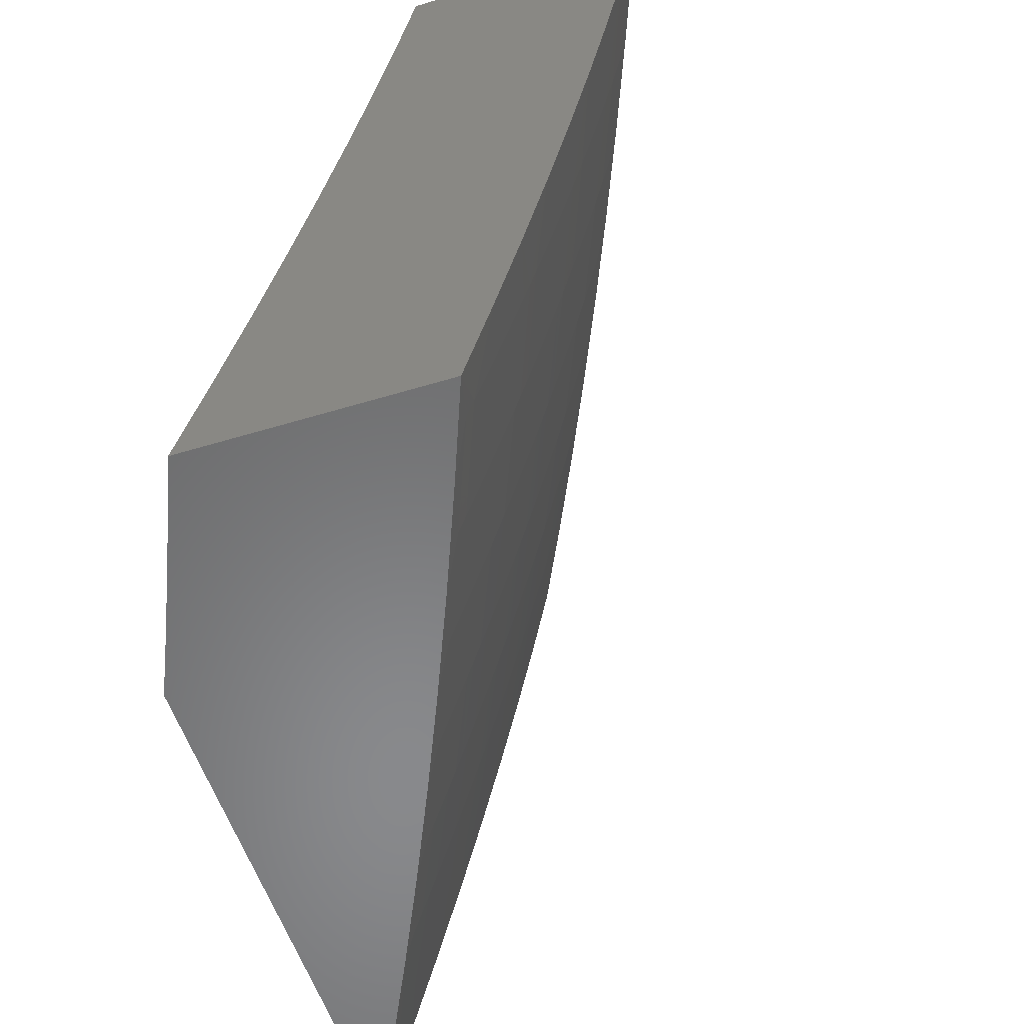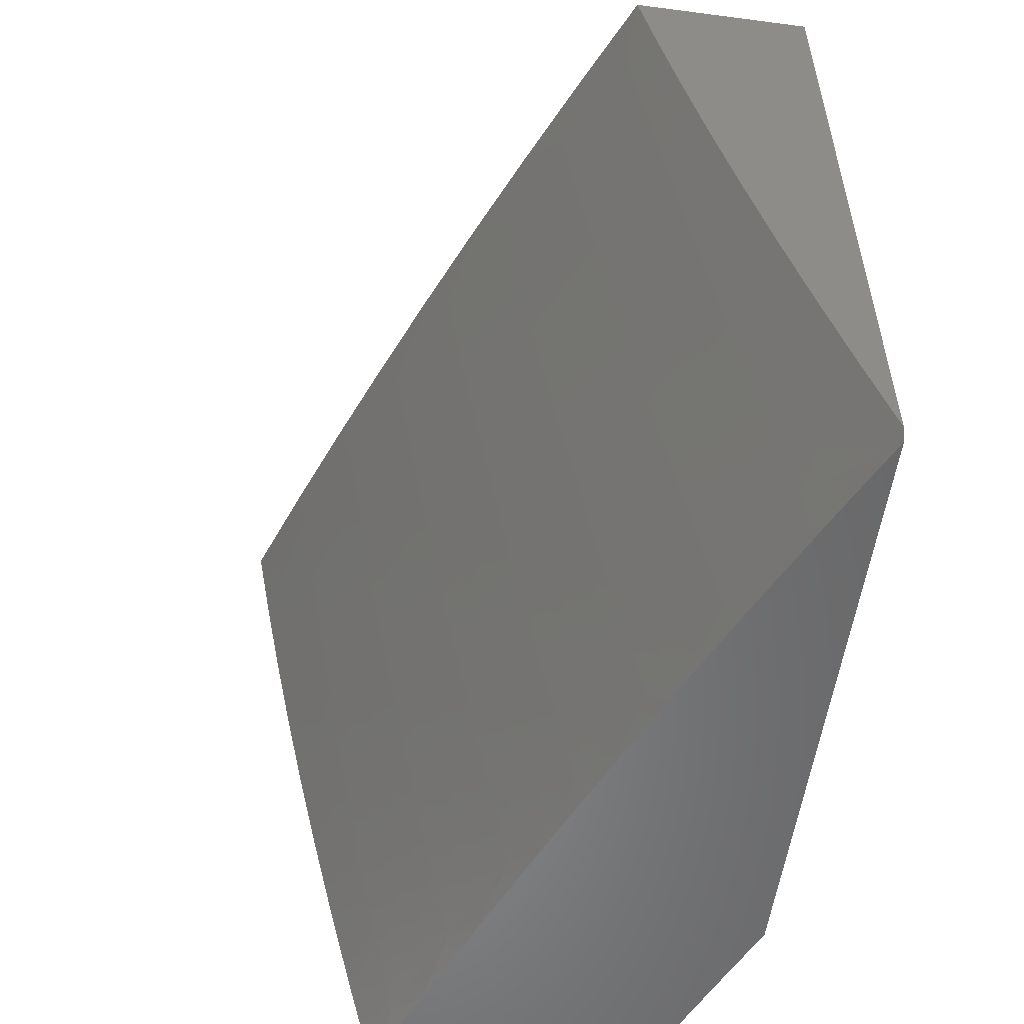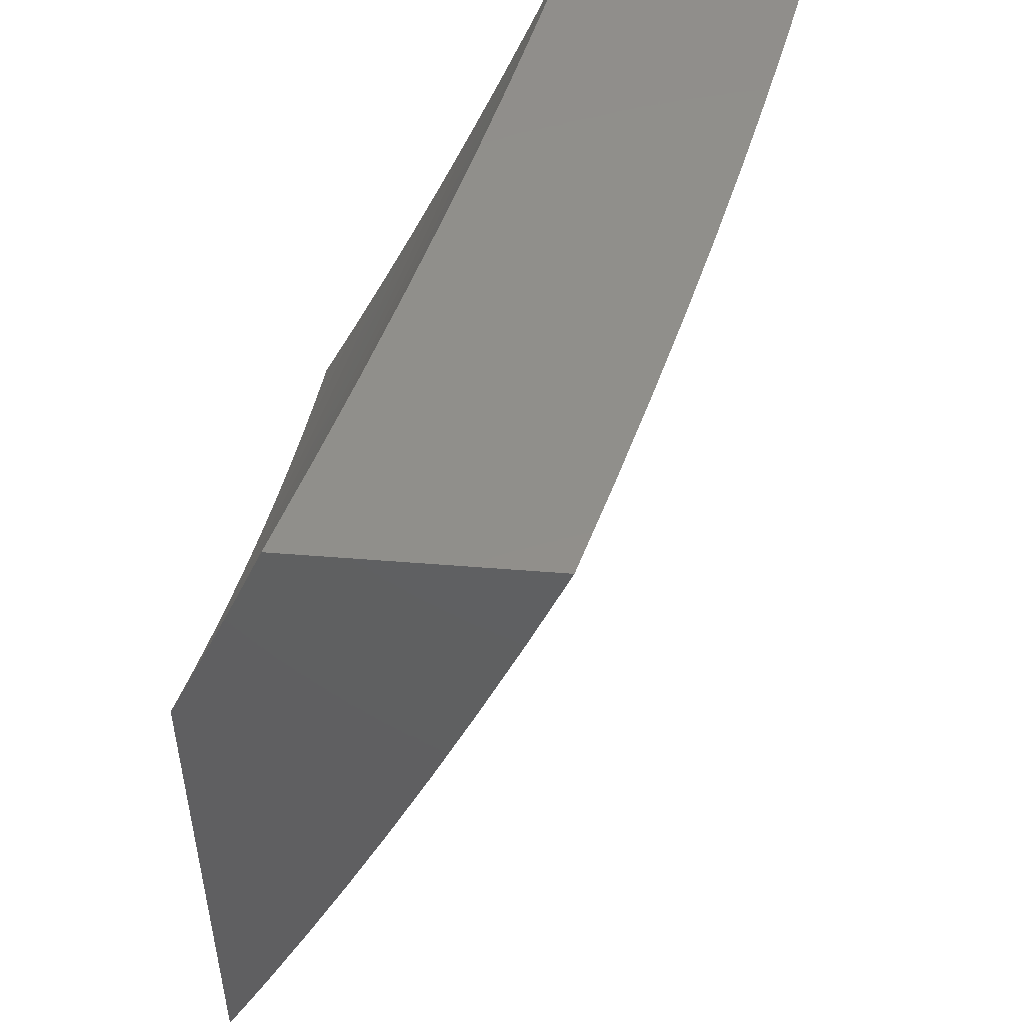
<metadata>
{"format":"stl","ext":"stl","renderer":"f3d","projection":"perspective","resolution":1024,"background":"white","views":[{"elev":-55.4,"azim":-162.3,"up":"+Z"},{"elev":-54.6,"azim":-7.9,"up":"+Z"},{"elev":49.5,"azim":-174.9,"up":"+Y"}]}
</metadata>
<code>
# stl→obj: 322 verts, 640 faces
v -10.03 -4.216 -3
v -10.05 -4.219 -2.937
v -10 -4.287 -3
v -10 -4.316 -2.937
v -10 -4.324 -2.941
v -10.02 -4.322 -2.875
v -10 -4.36 -2.881
v -10.03 -4.328 -2.812
v -10 -4.396 -2.821
v -10.05 -4.334 -2.749
v -10 -4.431 -2.749
v -10.02 -4.437 -2.687
v -10 -4.464 -2.699
v -10 -4.497 -2.637
v -10.03 -4.443 -2.624
v -10.04 -4.448 -2.562
v -10.07 -4.345 -2.624
v -10.09 -4.351 -2.562
v -10.13 -4.254 -2.562
v -10.14 -4.259 -2.499
v -10.18 -4.161 -2.499
v -10.2 -4.166 -2.437
v -10.24 -4.069 -2.437
v -10.25 -4.074 -2.374
v -10.28 -4 -2.377
v -10.26 -4.078 -2.312
v -10.3 -4 -2.252
v -10.27 -4.083 -2.249
v -10.28 -4.087 -2.187
v -10.23 -4.18 -2.249
v -10.24 -4.185 -2.187
v -10.19 -4.278 -2.249
v -10.2 -4.283 -2.187
v -10.14 -4.376 -2.249
v -10.15 -4.381 -2.187
v -10.11 -4.478 -2.187
v -10.12 -4.483 -2.125
v -10.08 -4.58 -2.125
v -10.09 -4.585 -2.062
v -10.03 -4.678 -2.125
v -10.04 -4.682 -2.062
v -10 -4.732 -2.13
v -10 -4.758 -2.065
v -10.05 -4.687 -2
v -10 -4.783 -2
v -10.06 -4.144 -3
v -10.09 -4.123 -2.937
v -10.1 -4.129 -2.875
v -10.14 -4.032 -2.875
v -10.16 -4.038 -2.812
v -10.16 -4 -2.876
v -10.19 -4 -2.752
v -10.09 -4.072 -3
v -10.13 -4.026 -2.937
v -10.12 -4 -3
v -10.22 -4 -2.628
v -10.19 -4.049 -2.687
v -10.17 -4.043 -2.749
v -10.12 -4.134 -2.812
v -10.06 -4.225 -2.875
v -10.25 -4 -2.503
v -10.21 -4.059 -2.562
v -10.2 -4.054 -2.624
v -10.15 -4.146 -2.687
v -10.13 -4.14 -2.749
v -10.09 -4.237 -2.749
v -10.08 -4.231 -2.812
v -10.22 -4.064 -2.499
v -10.17 -4.156 -2.562
v -10.16 -4.151 -2.624
v -10.12 -4.248 -2.624
v -10.1 -4.243 -2.687
v -10.06 -4.34 -2.687
v -10.33 -4 -2.126
v -10.29 -4.091 -2.125
v -10.25 -4.189 -2.125
v -10.21 -4.287 -2.125
v -10.17 -4.385 -2.125
v -10.13 -4.487 -2.062
v -10.14 -4.493 -2
v -10.09 -4.59 -2
v -10.3 -4.095 -2.062
v -10.35 -4 -2
v -10.31 -4.099 -2
v -10.26 -4.193 -2.062
v -10.27 -4.198 -2
v -10.22 -4.291 -2.062
v -10.23 -4.297 -2
v -10.18 -4.389 -2.062
v -10.18 -4.395 -2
v -10 -4.706 -2.195
v -10.02 -4.673 -2.187
v -10.06 -4.575 -2.187
v -10.1 -4.474 -2.249
v -10.13 -4.371 -2.312
v -10.18 -4.274 -2.312
v -10.22 -4.176 -2.312
v -10.01 -4.667 -2.249
v -10 -4.678 -2.259
v -10 -4.65 -2.323
v -10 -4.621 -2.387
v -10.04 -4.566 -2.312
v -10.05 -4.571 -2.249
v -10 -4.591 -2.45
v -10.02 -4.555 -2.437
v -10.03 -4.56 -2.374
v -10.08 -4.464 -2.374
v -10.09 -4.469 -2.312
v -10.12 -4.366 -2.374
v -10.01 -4.55 -2.499
v -10 -4.561 -2.513
v -10 -4.529 -2.575
v -10.05 -4.453 -2.499
v -10 -4.43 -2.76
v -10.15 -4.264 -2.437
v -10.1 -4.356 -2.499
v -10.11 -4.361 -2.437
v -10.07 -4.459 -2.437
v -10.17 -4.269 -2.374
v -10.21 -4.171 -2.374
v -10.39 -4.126 -3
v -10.42 -4.065 -2.969
v -10.44 -4 -3
v -10.43 -4.068 -2.937
v -10.47 -4 -2.876
v -10.43 -4.071 -2.906
v -10.44 -4.073 -2.875
v -10.39 -4.209 -2.875
v -10.39 -4.212 -2.843
v -10.34 -4.347 -2.843
v -10.35 -4.35 -2.812
v -10.29 -4.484 -2.812
v -10.29 -4.487 -2.781
v -10.24 -4.622 -2.781
v -10.24 -4.625 -2.749
v -10.18 -4.759 -2.749
v -10.19 -4.762 -2.718
v -10.12 -4.896 -2.718
v -10.13 -4.899 -2.687
v -10.07 -5 -2.742
v -10.1 -5 -2.619
v -10.37 -4.2 -2.969
v -10.34 -4.252 -3
v -10.31 -4.335 -2.969
v -10.28 -4.377 -3
v -10.25 -4.469 -2.969
v -10.23 -4.502 -3
v -10.19 -4.603 -2.969
v -10.18 -4.625 -3
v -10.13 -4.737 -2.969
v -10.12 -4.748 -3
v -10.07 -4.87 -2.969
v -10.06 -4.871 -3
v -10 -4.992 -3
v -10 -5 -2.987
v -10.03 -5 -2.864
v -10.08 -4.873 -2.937
v -10.1 -4.886 -2.812
v -10.1 -4.883 -2.843
v -10.09 -4.88 -2.875
v -10.15 -4.746 -2.875
v -10.15 -4.743 -2.906
v -10.21 -4.61 -2.906
v -10.2 -4.606 -2.937
v -10.26 -4.472 -2.937
v -10.13 -5 -2.496
v -10.15 -4.911 -2.562
v -10.15 -4.908 -2.593
v -10.14 -4.905 -2.624
v -10.21 -4.771 -2.624
v -10.2 -4.768 -2.656
v -10.26 -4.634 -2.656
v -10.25 -4.631 -2.687
v -10.31 -4.496 -2.687
v -10.31 -4.493 -2.718
v -10.37 -4.358 -2.718
v -10.36 -4.355 -2.749
v -10.42 -4.22 -2.749
v -10.41 -4.217 -2.781
v -10.46 -4.081 -2.781
v -10.46 -4.079 -2.812
v -10.5 -4 -2.752
v -10.15 -5 -2.372
v -10.18 -4.922 -2.437
v -10.17 -4.919 -2.468
v -10.17 -4.916 -2.499
v -10.23 -4.782 -2.499
v -10.22 -4.779 -2.53
v -10.29 -4.645 -2.53
v -10.28 -4.642 -2.562
v -10.34 -4.507 -2.562
v -10.33 -4.504 -2.593
v -10.39 -4.369 -2.593
v -10.39 -4.366 -2.624
v -10.44 -4.23 -2.624
v -10.43 -4.228 -2.656
v -10.49 -4.092 -2.656
v -10.48 -4.089 -2.687
v -10.53 -4 -2.627
v -10.18 -5 -2.249
v -10.2 -4.933 -2.312
v -10.19 -4.927 -2.374
v -10.24 -4.788 -2.437
v -10.24 -4.785 -2.468
v -10.3 -4.65 -2.468
v -10.29 -4.647 -2.499
v -10.35 -4.512 -2.499
v -10.35 -4.51 -2.53
v -10.4 -4.374 -2.53
v -10.4 -4.371 -2.562
v -10.45 -4.235 -2.562
v -10.45 -4.233 -2.593
v -10.5 -4.097 -2.593
v -10.5 -4.094 -2.624
v -10.21 -5 -2.124
v -10.22 -4.943 -2.187
v -10.21 -4.938 -2.249
v -10.26 -4.798 -2.312
v -10.25 -4.793 -2.374
v -10.31 -4.658 -2.374
v -10.3 -4.653 -2.437
v -10.36 -4.517 -2.437
v -10.36 -4.515 -2.468
v -10.42 -4.379 -2.468
v -10.41 -4.376 -2.499
v -10.47 -4.24 -2.499
v -10.46 -4.238 -2.53
v -10.51 -4.102 -2.53
v -10.51 -4.099 -2.562
v -10.56 -4 -2.503
v -10.23 -5 -2
v -10.24 -4.952 -2.062
v -10.23 -4.948 -2.125
v -10.28 -4.808 -2.187
v -10.27 -4.803 -2.249
v -10.34 -4.668 -2.249
v -10.33 -4.663 -2.312
v -10.39 -4.527 -2.312
v -10.38 -4.522 -2.374
v -10.43 -4.386 -2.374
v -10.42 -4.381 -2.437
v -10.48 -4.245 -2.437
v -10.47 -4.243 -2.468
v -10.53 -4.106 -2.468
v -10.52 -4.104 -2.499
v -10.29 -4.877 -2
v -10.3 -4.817 -2.062
v -10.3 -4.813 -2.125
v -10.36 -4.677 -2.125
v -10.35 -4.672 -2.187
v -10.41 -4.536 -2.187
v -10.4 -4.532 -2.249
v -10.46 -4.396 -2.249
v -10.44 -4.391 -2.312
v -10.5 -4.255 -2.312
v -10.49 -4.25 -2.374
v -10.54 -4.113 -2.374
v -10.53 -4.109 -2.437
v -10.59 -4 -2.377
v -10.35 -4.754 -2
v -10.37 -4.681 -2.062
v -10.42 -4.541 -2.125
v -10.47 -4.4 -2.187
v -10.51 -4.259 -2.249
v -10.56 -4.118 -2.312
v -10.4 -4.63 -2
v -10.43 -4.545 -2.062
v -10.48 -4.404 -2.125
v -10.52 -4.263 -2.187
v -10.57 -4.122 -2.249
v -10.61 -4 -2.252
v -10.46 -4.505 -2
v -10.49 -4.409 -2.062
v -10.53 -4.267 -2.125
v -10.58 -4.126 -2.187
v -10.51 -4.38 -2
v -10.54 -4.272 -2.062
v -10.59 -4.13 -2.125
v -10.64 -4 -2.126
v -10.56 -4.254 -2
v -10.6 -4.134 -2.062
v -10.61 -4.127 -2
v -10.66 -4 -2
v -10.37 -4.203 -2.937
v -10.32 -4.338 -2.937
v -10.38 -4.206 -2.906
v -10.32 -4.341 -2.906
v -10.27 -4.475 -2.906
v -10.45 -4.076 -2.843
v -10.4 -4.214 -2.812
v -10.47 -4.084 -2.749
v -10.48 -4.087 -2.718
v -10.43 -4.225 -2.687
v -10.38 -4.363 -2.656
v -10.33 -4.501 -2.624
v -10.27 -4.639 -2.593
v -10.22 -4.777 -2.562
v -10.16 -4.914 -2.53
v -10.42 -4.222 -2.718
v -10.33 -4.344 -2.875
v -10.28 -4.481 -2.843
v -10.23 -4.619 -2.812
v -10.17 -4.756 -2.781
v -10.12 -4.893 -2.749
v -10.35 -4.352 -2.781
v -10.3 -4.49 -2.749
v -10.25 -4.628 -2.718
v -10.19 -4.765 -2.687
v -10.14 -4.902 -2.656
v -10.37 -4.361 -2.687
v -10.27 -4.478 -2.875
v -10.21 -4.613 -2.875
v -10.32 -4.499 -2.656
v -10.22 -4.616 -2.843
v -10.17 -4.753 -2.812
v -10.11 -4.889 -2.781
v -10.27 -4.636 -2.624
v -10.14 -4.74 -2.937
v -10.08 -4.876 -2.906
v -10.16 -4.75 -2.843
v -10.21 -4.774 -2.593
v -10 -5 -2
f 1 2 3
f 3 2 4
f 3 4 5
f 5 4 6
f 5 6 7
f 7 6 8
f 7 8 9
f 9 8 10
f 9 10 11
f 11 10 12
f 11 12 13
f 13 12 14
f 14 12 15
f 14 15 16
f 16 15 17
f 16 17 18
f 18 17 19
f 18 19 20
f 20 19 21
f 20 21 22
f 22 21 23
f 22 23 24
f 24 23 25
f 24 25 26
f 26 25 27
f 26 27 28
f 28 27 29
f 28 29 30
f 30 29 31
f 30 31 32
f 32 31 33
f 32 33 34
f 34 33 35
f 34 35 36
f 36 35 37
f 36 37 38
f 38 37 39
f 38 39 40
f 40 39 41
f 40 41 42
f 42 41 43
f 43 41 44
f 43 44 45
f 1 46 2
f 2 46 47
f 2 47 48
f 48 47 49
f 48 49 50
f 50 49 51
f 50 51 52
f 46 53 47
f 47 53 54
f 47 54 49
f 49 54 51
f 53 55 54
f 54 55 51
f 56 57 52
f 52 57 58
f 52 58 50
f 50 58 59
f 50 59 48
f 48 59 60
f 48 60 2
f 2 60 4
f 61 62 56
f 56 62 63
f 56 63 57
f 57 63 64
f 57 64 65
f 65 64 66
f 65 66 67
f 67 66 8
f 67 8 6
f 25 23 61
f 61 23 68
f 61 68 62
f 62 68 69
f 62 69 70
f 70 69 71
f 70 71 72
f 72 71 73
f 72 73 10
f 10 73 12
f 27 74 29
f 29 74 75
f 29 75 31
f 31 75 76
f 31 76 33
f 33 76 77
f 33 77 35
f 35 77 78
f 35 78 37
f 37 78 79
f 37 79 39
f 39 79 80
f 39 80 81
f 75 74 82
f 82 74 83
f 82 83 84
f 82 84 85
f 85 84 86
f 85 86 87
f 87 86 88
f 87 88 89
f 89 88 90
f 89 90 79
f 79 90 80
f 39 81 41
f 41 81 44
f 42 91 40
f 40 91 92
f 40 92 38
f 38 92 93
f 38 93 36
f 36 93 94
f 36 94 34
f 34 94 95
f 34 95 32
f 32 95 96
f 32 96 30
f 30 96 97
f 30 97 28
f 28 97 26
f 92 91 98
f 98 91 99
f 98 99 100
f 101 102 100
f 100 102 103
f 100 103 98
f 98 103 93
f 98 93 92
f 104 105 101
f 101 105 106
f 101 106 102
f 102 106 107
f 102 107 108
f 108 107 109
f 108 109 95
f 95 109 96
f 105 104 110
f 110 104 111
f 110 111 112
f 14 16 112
f 112 16 113
f 112 113 110
f 110 113 105
f 13 114 11
f 11 114 9
f 6 4 60
f 6 60 67
f 67 60 59
f 67 59 65
f 65 59 58
f 65 58 57
f 10 8 66
f 10 66 72
f 72 66 64
f 72 64 70
f 70 64 63
f 70 63 62
f 73 71 17
f 17 71 19
f 21 19 69
f 69 19 71
f 20 115 116
f 116 115 117
f 116 117 118
f 118 117 107
f 118 107 106
f 115 119 117
f 117 119 109
f 117 109 107
f 20 22 115
f 115 22 120
f 115 120 119
f 119 120 97
f 119 97 96
f 119 96 109
f 77 87 78
f 78 87 89
f 78 89 79
f 87 77 85
f 85 77 76
f 85 76 82
f 82 76 75
f 108 95 94
f 20 116 18
f 18 116 113
f 18 113 16
f 113 116 118
f 12 73 15
f 15 73 17
f 23 21 68
f 68 21 69
f 26 97 120
f 26 120 24
f 24 120 22
f 93 103 94
f 94 103 108
f 103 102 108
f 105 113 118
f 105 118 106
f 121 122 123
f 123 122 124
f 123 124 125
f 125 124 126
f 125 126 127
f 127 126 128
f 127 128 129
f 129 128 130
f 129 130 131
f 131 130 132
f 131 132 133
f 133 132 134
f 133 134 135
f 135 134 136
f 135 136 137
f 137 136 138
f 137 138 139
f 139 138 140
f 139 140 141
f 122 121 142
f 142 121 143
f 142 143 144
f 144 143 145
f 144 145 146
f 146 145 147
f 146 147 148
f 148 147 149
f 148 149 150
f 150 149 151
f 150 151 152
f 152 151 153
f 152 153 154
f 155 156 154
f 154 156 157
f 154 157 152
f 152 157 150
f 140 158 156
f 156 158 159
f 156 159 160
f 160 159 161
f 160 161 162
f 162 161 163
f 162 163 164
f 164 163 165
f 164 165 146
f 146 165 144
f 166 167 141
f 141 167 168
f 141 168 169
f 169 168 170
f 169 170 171
f 171 170 172
f 171 172 173
f 173 172 174
f 173 174 175
f 175 174 176
f 175 176 177
f 177 176 178
f 177 178 179
f 179 178 180
f 179 180 181
f 181 180 182
f 181 182 125
f 183 184 166
f 166 184 185
f 166 185 186
f 186 185 187
f 186 187 188
f 188 187 189
f 188 189 190
f 190 189 191
f 190 191 192
f 192 191 193
f 192 193 194
f 194 193 195
f 194 195 196
f 196 195 197
f 196 197 198
f 198 197 199
f 198 199 182
f 200 201 183
f 183 201 202
f 183 202 184
f 184 202 203
f 184 203 204
f 204 203 205
f 204 205 206
f 206 205 207
f 206 207 208
f 208 207 209
f 208 209 210
f 210 209 211
f 210 211 212
f 212 211 213
f 212 213 214
f 214 213 199
f 214 199 197
f 215 216 200
f 200 216 217
f 200 217 201
f 201 217 218
f 201 218 219
f 219 218 220
f 219 220 221
f 221 220 222
f 221 222 223
f 223 222 224
f 223 224 225
f 225 224 226
f 225 226 227
f 227 226 228
f 227 228 229
f 229 228 230
f 229 230 199
f 231 232 215
f 215 232 233
f 215 233 216
f 216 233 234
f 216 234 235
f 235 234 236
f 235 236 237
f 237 236 238
f 237 238 239
f 239 238 240
f 239 240 241
f 241 240 242
f 241 242 243
f 243 242 244
f 243 244 245
f 245 244 230
f 245 230 228
f 231 246 232
f 232 246 247
f 232 247 248
f 248 247 249
f 248 249 250
f 250 249 251
f 250 251 252
f 252 251 253
f 252 253 254
f 254 253 255
f 254 255 256
f 256 255 257
f 256 257 258
f 258 257 259
f 258 259 230
f 246 260 247
f 247 260 261
f 247 261 249
f 249 261 262
f 249 262 251
f 251 262 263
f 251 263 253
f 253 263 264
f 253 264 255
f 255 264 265
f 255 265 257
f 257 265 259
f 260 266 261
f 261 266 267
f 261 267 262
f 262 267 268
f 262 268 263
f 263 268 269
f 263 269 264
f 264 269 270
f 264 270 265
f 265 270 271
f 265 271 259
f 266 272 267
f 267 272 273
f 267 273 268
f 268 273 274
f 268 274 269
f 269 274 275
f 269 275 270
f 270 275 271
f 272 276 273
f 273 276 277
f 273 277 274
f 274 277 278
f 274 278 275
f 275 278 279
f 275 279 271
f 276 280 277
f 277 280 281
f 277 281 278
f 278 281 279
f 280 282 281
f 281 282 283
f 281 283 279
f 124 122 284
f 284 122 142
f 284 142 285
f 285 142 144
f 285 144 165
f 126 124 286
f 286 124 284
f 286 284 287
f 287 284 285
f 287 285 288
f 288 285 165
f 288 165 163
f 181 125 289
f 289 125 127
f 289 127 129
f 181 289 290
f 290 289 129
f 290 129 131
f 180 291 182
f 182 291 292
f 182 292 198
f 198 292 293
f 198 293 196
f 196 293 294
f 196 294 194
f 194 294 295
f 194 295 192
f 192 295 296
f 192 296 190
f 190 296 297
f 190 297 188
f 188 297 298
f 188 298 186
f 186 298 166
f 180 178 291
f 291 178 299
f 291 299 292
f 292 299 293
f 229 199 213
f 212 214 195
f 195 214 197
f 227 229 211
f 211 229 213
f 258 230 244
f 243 245 226
f 226 245 228
f 256 258 242
f 242 258 244
f 126 286 128
f 128 286 300
f 128 300 130
f 130 300 301
f 130 301 132
f 132 301 302
f 132 302 134
f 134 302 303
f 134 303 136
f 136 303 304
f 136 304 138
f 138 304 140
f 300 286 287
f 181 290 179
f 179 290 305
f 179 305 177
f 177 305 306
f 177 306 175
f 175 306 307
f 175 307 173
f 173 307 308
f 173 308 171
f 171 308 309
f 171 309 169
f 169 309 141
f 305 290 131
f 178 176 299
f 299 176 310
f 299 310 293
f 293 310 294
f 210 212 193
f 193 212 195
f 225 227 209
f 209 227 211
f 241 243 224
f 224 243 226
f 254 256 240
f 240 256 242
f 300 287 311
f 311 287 288
f 311 288 312
f 312 288 163
f 312 163 161
f 306 305 133
f 133 305 131
f 176 174 310
f 310 174 313
f 310 313 294
f 294 313 295
f 208 210 191
f 191 210 193
f 223 225 207
f 207 225 209
f 239 241 222
f 222 241 224
f 252 254 238
f 238 254 240
f 300 311 301
f 301 311 314
f 301 314 302
f 302 314 315
f 302 315 303
f 303 315 316
f 303 316 304
f 304 316 140
f 314 311 312
f 307 306 135
f 135 306 133
f 174 172 313
f 313 172 317
f 313 317 295
f 295 317 296
f 206 208 189
f 189 208 191
f 221 223 205
f 205 223 207
f 237 239 220
f 220 239 222
f 250 252 236
f 236 252 238
f 146 148 164
f 164 148 318
f 164 318 162
f 162 318 319
f 162 319 160
f 160 319 156
f 314 312 320
f 320 312 161
f 320 161 159
f 308 307 137
f 137 307 135
f 172 170 317
f 317 170 321
f 317 321 296
f 296 321 297
f 204 206 187
f 187 206 189
f 219 221 203
f 203 221 205
f 235 237 218
f 218 237 220
f 248 250 234
f 234 250 236
f 148 150 318
f 318 150 157
f 318 157 319
f 319 157 156
f 314 320 315
f 315 320 158
f 315 158 316
f 316 158 140
f 158 320 159
f 309 308 139
f 139 308 137
f 170 168 321
f 321 168 167
f 321 167 297
f 297 167 298
f 184 204 185
f 185 204 187
f 201 219 202
f 202 219 203
f 216 235 217
f 217 235 218
f 232 248 233
f 233 248 234
f 141 309 139
f 166 298 167
f 231 215 322
f 322 215 200
f 322 200 183
f 183 166 322
f 322 166 141
f 322 141 140
f 140 156 322
f 322 156 155
f 74 271 83
f 83 271 279
f 83 279 283
f 271 74 259
f 259 74 27
f 259 27 230
f 230 27 25
f 230 25 199
f 199 25 61
f 199 61 182
f 182 61 56
f 182 56 125
f 125 56 52
f 125 52 123
f 123 52 51
f 123 51 55
f 53 145 55
f 55 145 143
f 55 143 121
f 145 53 147
f 147 53 46
f 147 46 1
f 147 1 149
f 149 1 3
f 149 3 151
f 151 3 153
f 153 3 154
f 121 123 55
f 322 45 231
f 231 45 44
f 231 44 246
f 246 44 81
f 246 81 260
f 260 81 80
f 260 80 266
f 266 80 90
f 266 90 88
f 266 88 272
f 272 88 86
f 272 86 276
f 276 86 84
f 276 84 280
f 280 84 83
f 280 83 282
f 282 83 283
f 3 5 154
f 154 5 7
f 154 7 9
f 9 114 154
f 154 114 13
f 154 13 14
f 14 112 154
f 154 112 111
f 154 111 155
f 155 111 104
f 155 104 101
f 101 100 155
f 155 100 99
f 155 99 322
f 322 99 91
f 322 91 42
f 42 43 322
f 322 43 45

</code>
